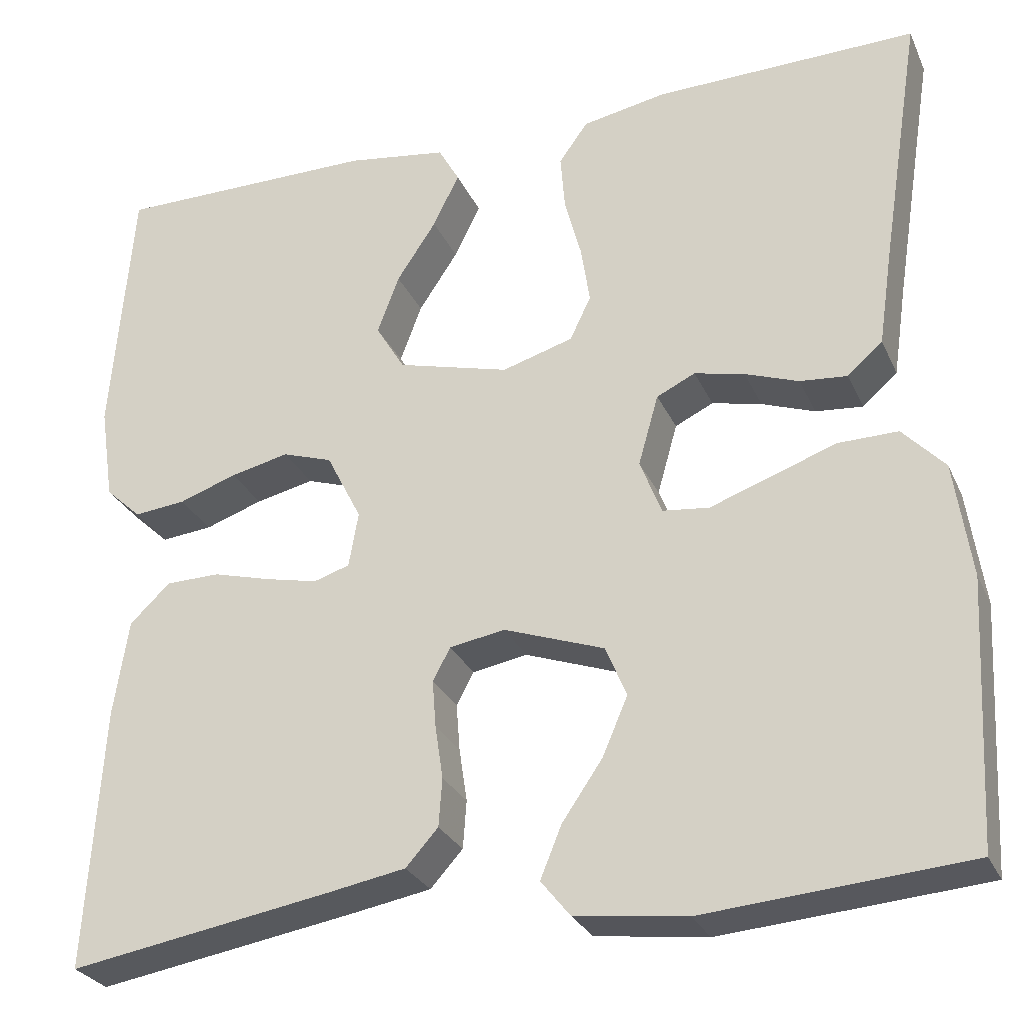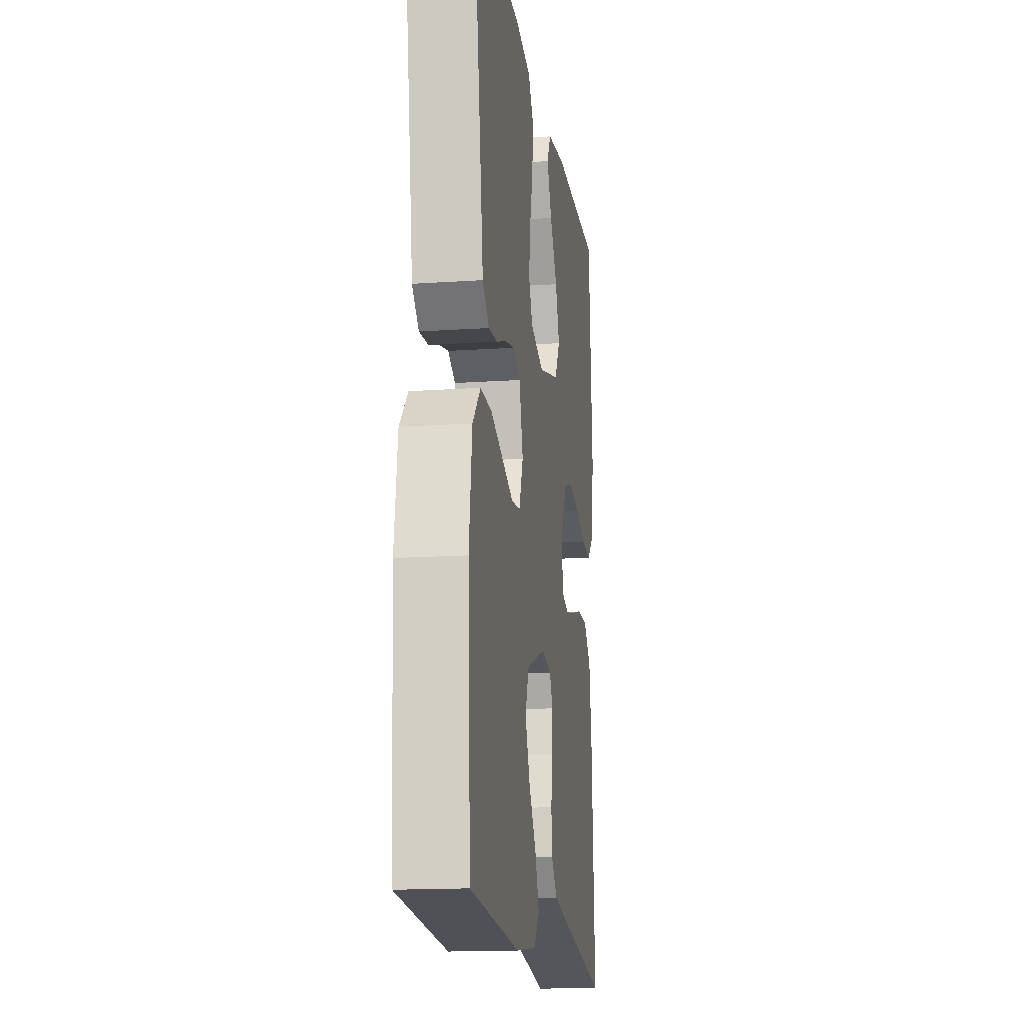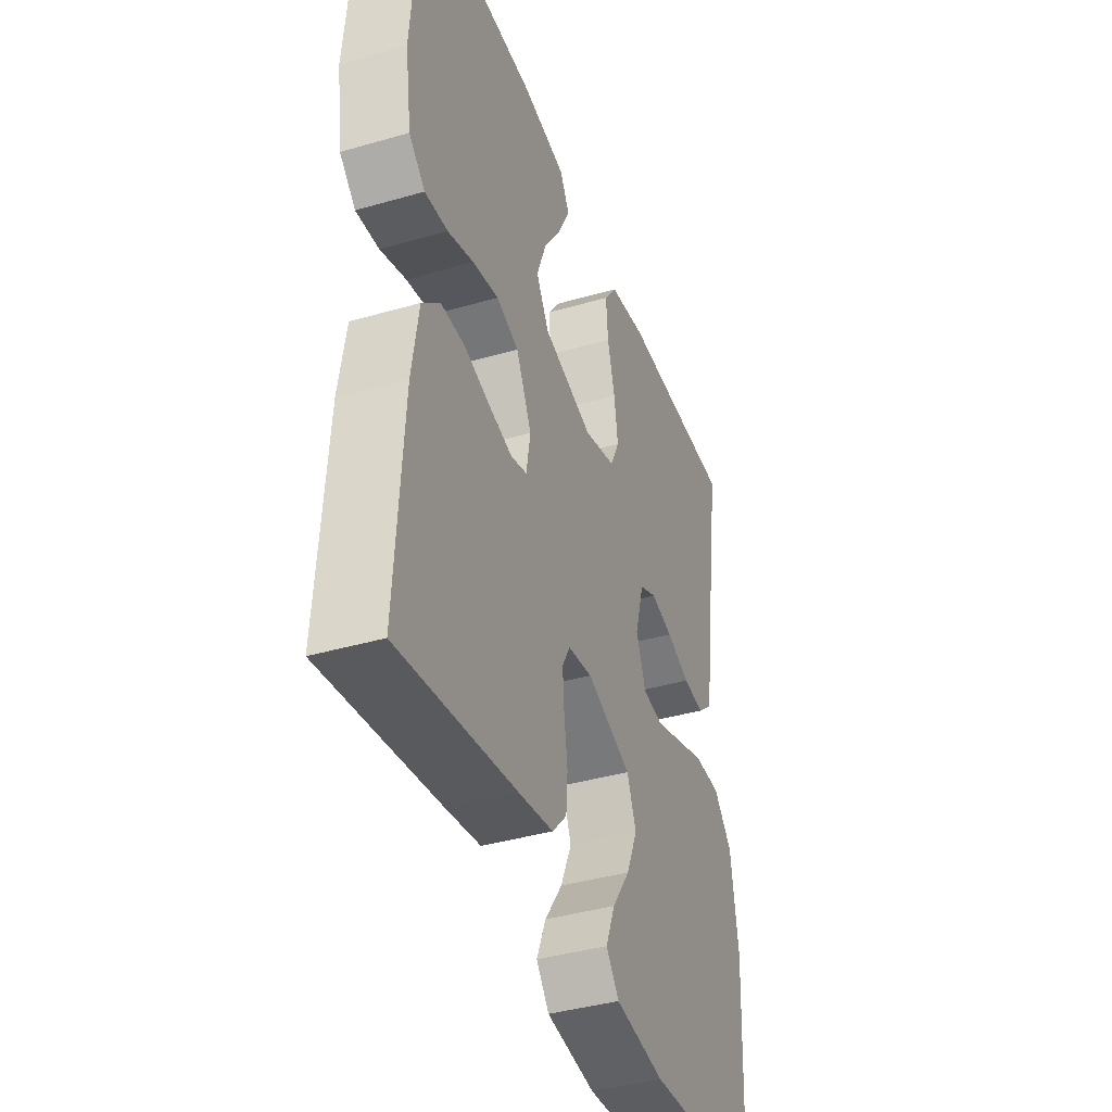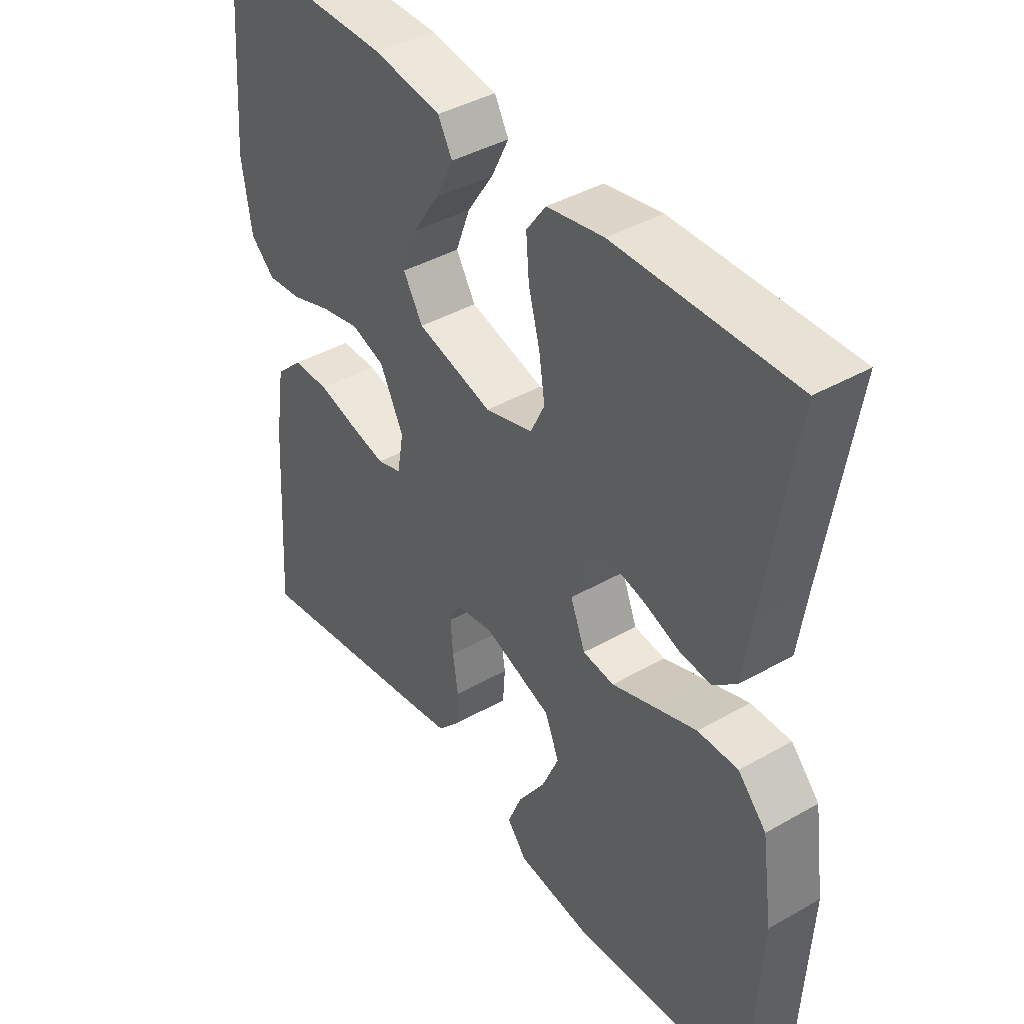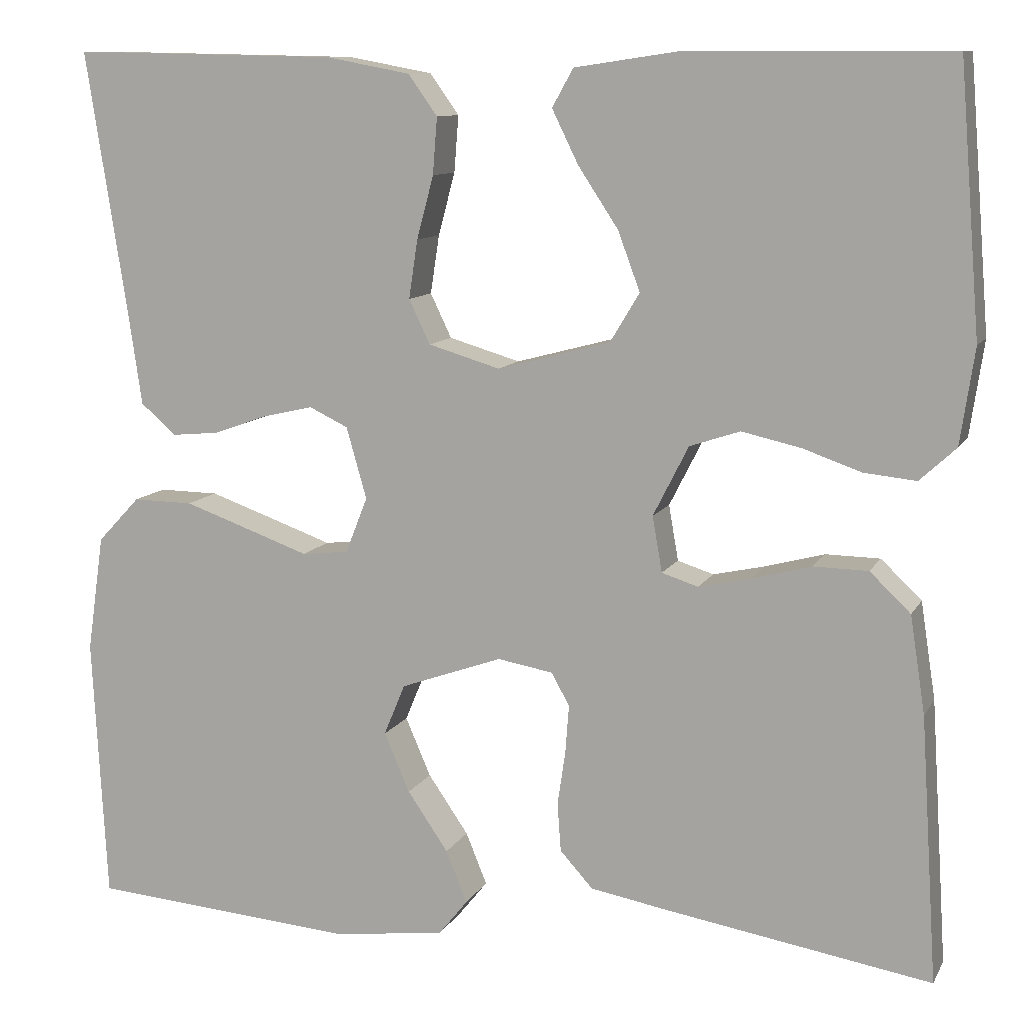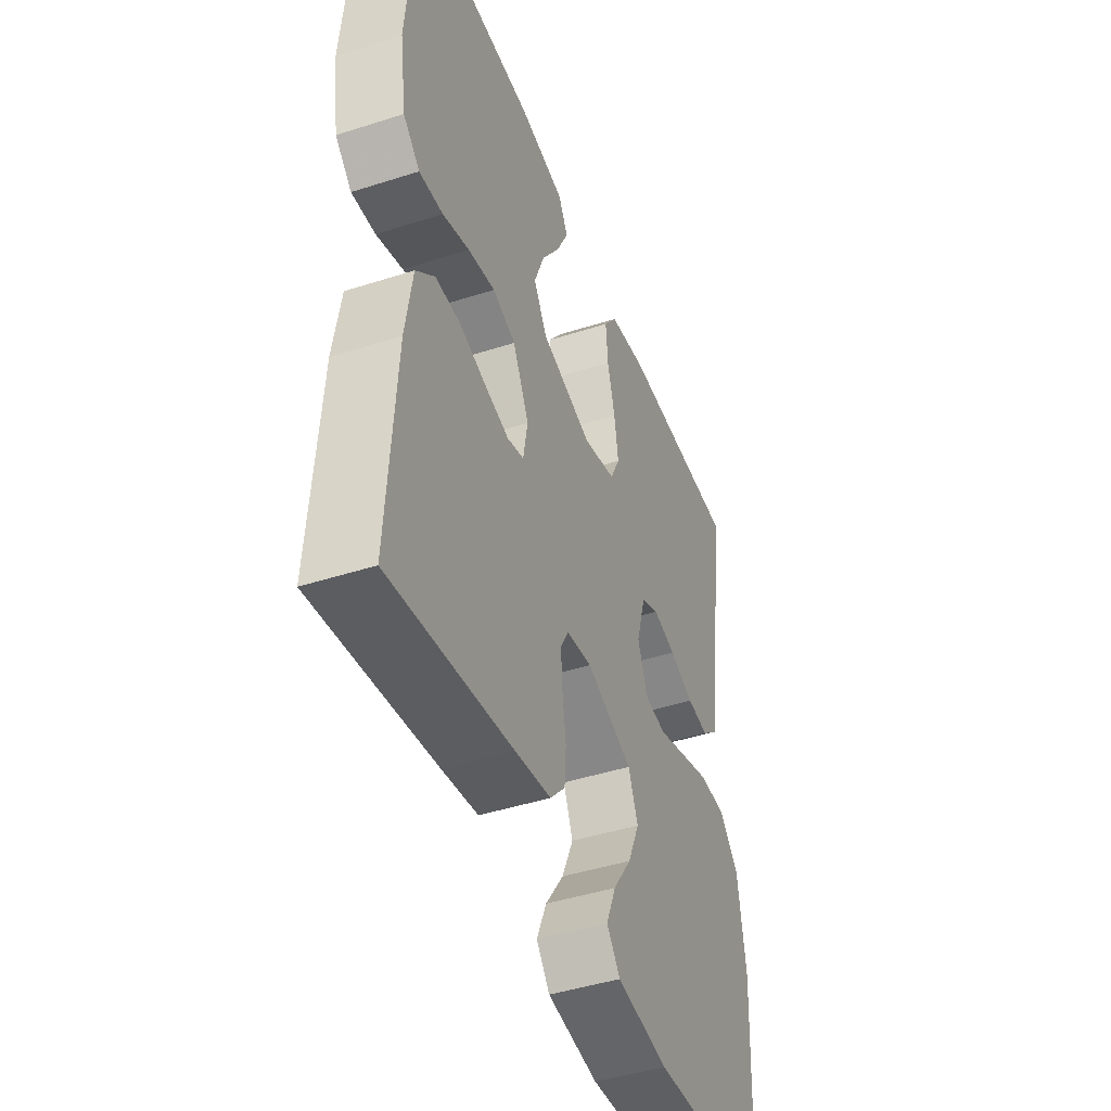
<metadata>
{"format":"obj","ext":"obj","renderer":"f3d","projection":"perspective","resolution":1024,"background":"white","views":[{"elev":-27.9,"azim":-159.3,"up":"+Z"},{"elev":-15.8,"azim":-81.8,"up":"+Z"},{"elev":-40.1,"azim":109.6,"up":"+Z"},{"elev":41.1,"azim":-124.8,"up":"+Z"},{"elev":10.4,"azim":18.4,"up":"+Z"},{"elev":-45.0,"azim":110.4,"up":"+Z"}]}
</metadata>
<code>
v -0.5 0.07 0.5
v -0.2 0.07 0.494
v -0.104 0.07 0.476
v -0.071 0.07 0.43
v -0.076 0.07 0.366
v -0.095 0.07 0.295
v -0.105 0.07 0.229
v -0.081 0.07 0.179
v 0 0.07 0.155
v 0.128 0.07 0.189
v 0.161 0.07 0.244
v 0.136 0.07 0.311
v 0.091 0.07 0.379
v 0.061 0.07 0.44
v 0.085 0.07 0.483
v 0.2 0.07 0.5
v 0.5 0.07 0.5
v 0.524 0.07 0.2
v 0.508 0.07 0.092
v 0.467 0.07 0.054
v 0.408 0.07 0.06
v 0.342 0.07 0.083
v 0.275 0.07 0.098
v 0.218 0.07 0.079
v 0.178 0.07 0
v 0.189 0.07 -0.063
v 0.23 0.07 -0.076
v 0.289 0.07 -0.063
v 0.356 0.07 -0.045
v 0.418 0.07 -0.046
v 0.464 0.07 -0.09
v 0.481 0.07 -0.2
v 0.5 0.07 -0.5
v 0.2 0.07 -0.45
v 0.111 0.07 -0.434
v 0.074 0.07 -0.393
v 0.07 0.07 -0.338
v 0.079 0.07 -0.277
v 0.083 0.07 -0.223
v 0.063 0.07 -0.186
v 0 0.07 -0.175
v -0.115 0.07 -0.216
v -0.139 0.07 -0.274
v -0.11 0.07 -0.341
v -0.064 0.07 -0.408
v -0.04 0.07 -0.467
v -0.073 0.07 -0.508
v -0.2 0.07 -0.524
v -0.5 0.07 -0.5
v -0.516 0.07 -0.2
v -0.497 0.07 -0.068
v -0.449 0.07 -0.017
v -0.381 0.07 -0.018
v -0.307 0.07 -0.044
v -0.237 0.07 -0.069
v -0.184 0.07 -0.063
v -0.159 0.07 0
v -0.182 0.07 0.081
v -0.226 0.07 0.102
v -0.283 0.07 0.089
v -0.344 0.07 0.067
v -0.398 0.07 0.062
v -0.438 0.07 0.097
v -0.453 0.07 0.2
v -0.5 0 0.5
v -0.2 0 0.494
v -0.104 0 0.476
v -0.071 0 0.43
v -0.076 0 0.366
v -0.095 0 0.295
v -0.105 0 0.229
v -0.081 0 0.179
v 0 0 0.155
v 0.128 0 0.189
v 0.161 0 0.244
v 0.136 0 0.311
v 0.091 0 0.379
v 0.061 0 0.44
v 0.085 0 0.483
v 0.2 0 0.5
v 0.5 0 0.5
v 0.524 0 0.2
v 0.508 0 0.092
v 0.467 0 0.054
v 0.408 0 0.06
v 0.342 0 0.083
v 0.275 0 0.098
v 0.218 0 0.079
v 0.178 0 0
v 0.189 0 -0.063
v 0.23 0 -0.076
v 0.289 0 -0.063
v 0.356 0 -0.045
v 0.418 0 -0.046
v 0.464 0 -0.09
v 0.481 0 -0.2
v 0.5 0 -0.5
v 0.2 0 -0.45
v 0.111 0 -0.434
v 0.074 0 -0.393
v 0.07 0 -0.338
v 0.079 0 -0.277
v 0.083 0 -0.223
v 0.063 0 -0.186
v 0 0 -0.175
v -0.115 0 -0.216
v -0.139 0 -0.274
v -0.11 0 -0.341
v -0.064 0 -0.408
v -0.04 0 -0.467
v -0.073 0 -0.508
v -0.2 0 -0.524
v -0.5 0 -0.5
v -0.516 0 -0.2
v -0.497 0 -0.068
v -0.449 0 -0.017
v -0.381 0 -0.018
v -0.307 0 -0.044
v -0.237 0 -0.069
v -0.184 0 -0.063
v -0.159 0 0
v -0.182 0 0.081
v -0.226 0 0.102
v -0.283 0 0.089
v -0.344 0 0.067
v -0.398 0 0.062
v -0.438 0 0.097
v -0.453 0 0.2
f 62 63 64
f 61 62 64
f 60 61 64
f 4 5 6
f 3 4 6
f 2 3 6
f 1 2 6
f 64 1 6
f 60 64 6
f 59 60 6
f 58 59 6 7
f 57 58 7 8
f 56 57 8 9
f 53 54 55
f 52 53 55
f 51 52 55
f 50 51 55
f 49 50 55
f 48 49 55
f 47 48 55
f 44 45 46 47
f 43 44 47 55
f 42 43 55 56
f 36 37 38
f 35 36 38
f 34 35 38
f 33 34 38
f 32 33 38
f 31 32 38
f 30 31 38
f 29 30 38
f 28 29 38
f 27 28 38 39
f 26 27 39 40
f 20 21 22
f 19 20 22
f 18 19 22
f 17 18 22
f 16 17 22
f 15 16 22
f 14 15 22
f 13 14 22
f 12 13 22
f 11 12 22 23
f 10 11 23 24
f 10 24 25
f 9 10 25
f 56 9 25
f 42 56 25
f 41 42 25
f 25 26 40 41
f 128 127 126
f 128 126 125
f 128 125 124
f 70 69 68
f 70 68 67
f 70 67 66
f 70 66 65
f 70 65 128
f 70 128 124
f 70 124 123
f 71 70 123 122
f 72 71 122 121
f 73 72 121 120
f 119 118 117
f 119 117 116
f 119 116 115
f 119 115 114
f 119 114 113
f 119 113 112
f 119 112 111
f 111 110 109 108
f 119 111 108 107
f 120 119 107 106
f 102 101 100
f 102 100 99
f 102 99 98
f 102 98 97
f 102 97 96
f 102 96 95
f 102 95 94
f 102 94 93
f 102 93 92
f 103 102 92 91
f 104 103 91 90
f 86 85 84
f 86 84 83
f 86 83 82
f 86 82 81
f 86 81 80
f 86 80 79
f 86 79 78
f 86 78 77
f 86 77 76
f 87 86 76 75
f 88 87 75 74
f 89 88 74
f 89 74 73
f 89 73 120
f 89 120 106
f 89 106 105
f 105 104 90 89
f 1 65 66 2
f 2 66 67 3
f 3 67 68 4
f 4 68 69 5
f 5 69 70 6
f 6 70 71 7
f 7 71 72 8
f 8 72 73 9
f 9 73 74 10
f 10 74 75 11
f 11 75 76 12
f 12 76 77 13
f 13 77 78 14
f 14 78 79 15
f 15 79 80 16
f 16 80 81 17
f 17 81 82 18
f 18 82 83 19
f 19 83 84 20
f 20 84 85 21
f 21 85 86 22
f 22 86 87 23
f 23 87 88 24
f 24 88 89 25
f 25 89 90 26
f 26 90 91 27
f 27 91 92 28
f 28 92 93 29
f 29 93 94 30
f 30 94 95 31
f 31 95 96 32
f 32 96 97 33
f 33 97 98 34
f 34 98 99 35
f 35 99 100 36
f 36 100 101 37
f 37 101 102 38
f 38 102 103 39
f 39 103 104 40
f 40 104 105 41
f 41 105 106 42
f 42 106 107 43
f 43 107 108 44
f 44 108 109 45
f 45 109 110 46
f 46 110 111 47
f 47 111 112 48
f 48 112 113 49
f 49 113 114 50
f 50 114 115 51
f 51 115 116 52
f 52 116 117 53
f 53 117 118 54
f 54 118 119 55
f 55 119 120 56
f 56 120 121 57
f 57 121 122 58
f 58 122 123 59
f 59 123 124 60
f 60 124 125 61
f 61 125 126 62
f 62 126 127 63
f 63 127 128 64
f 64 128 65 1

</code>
